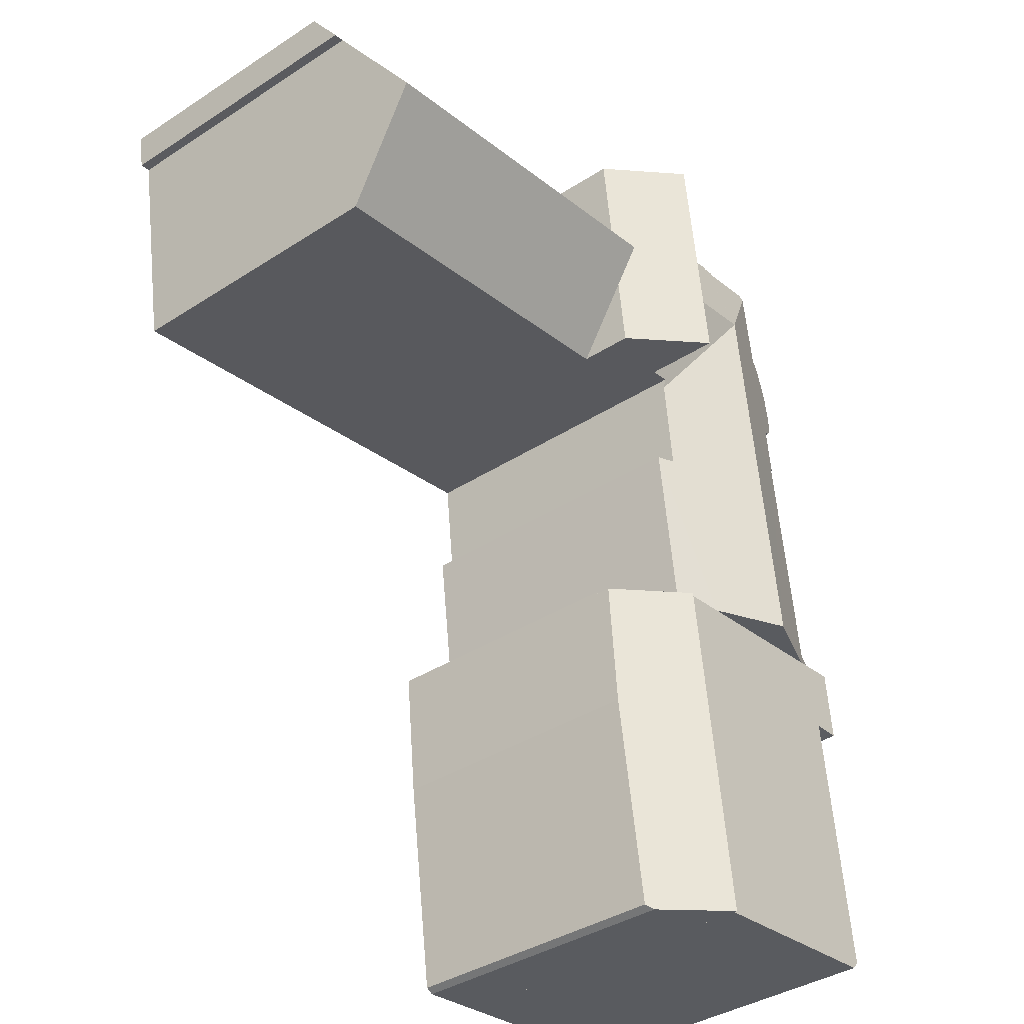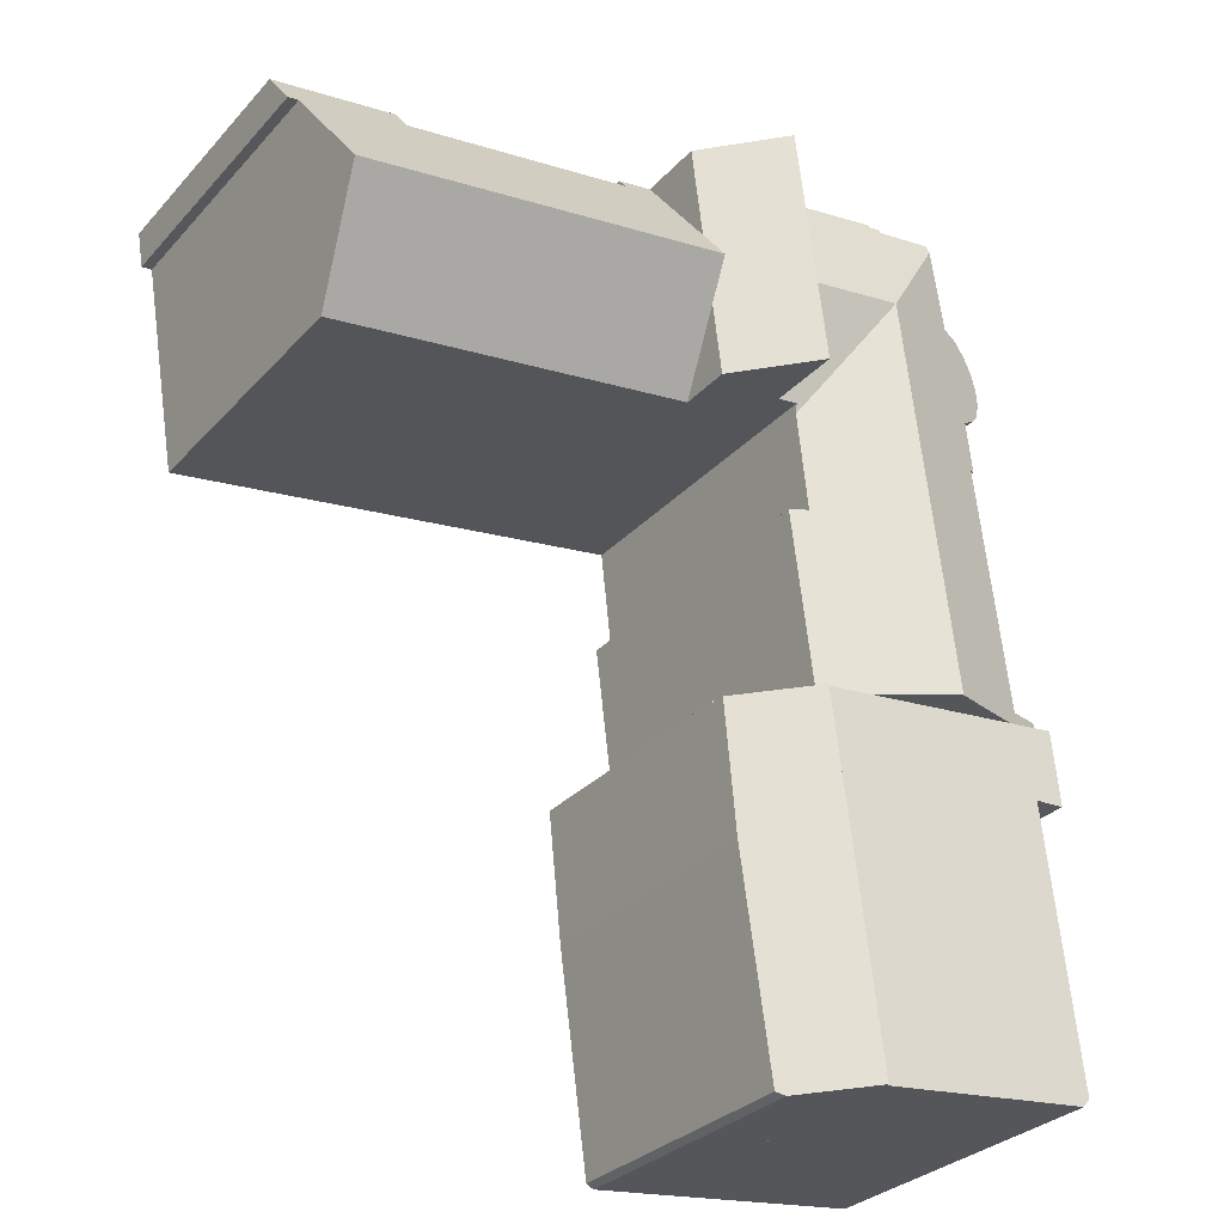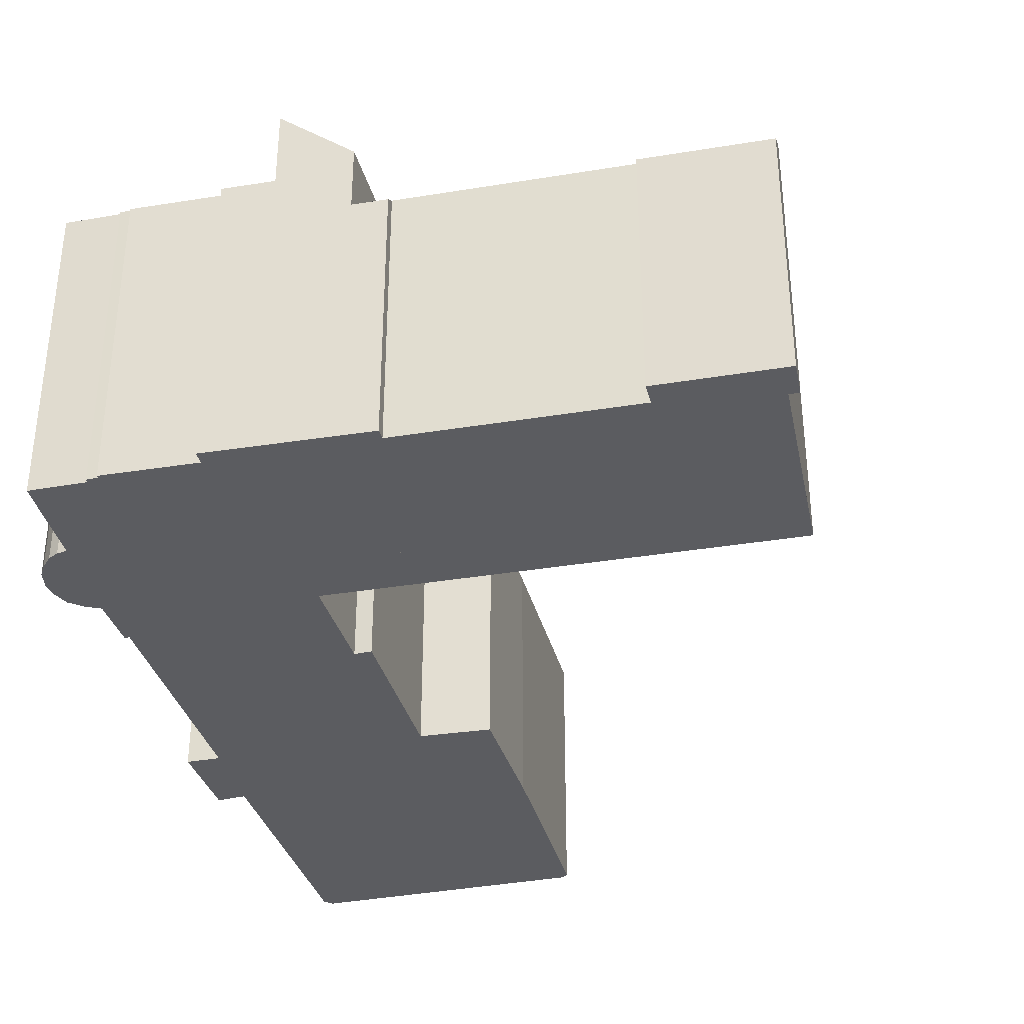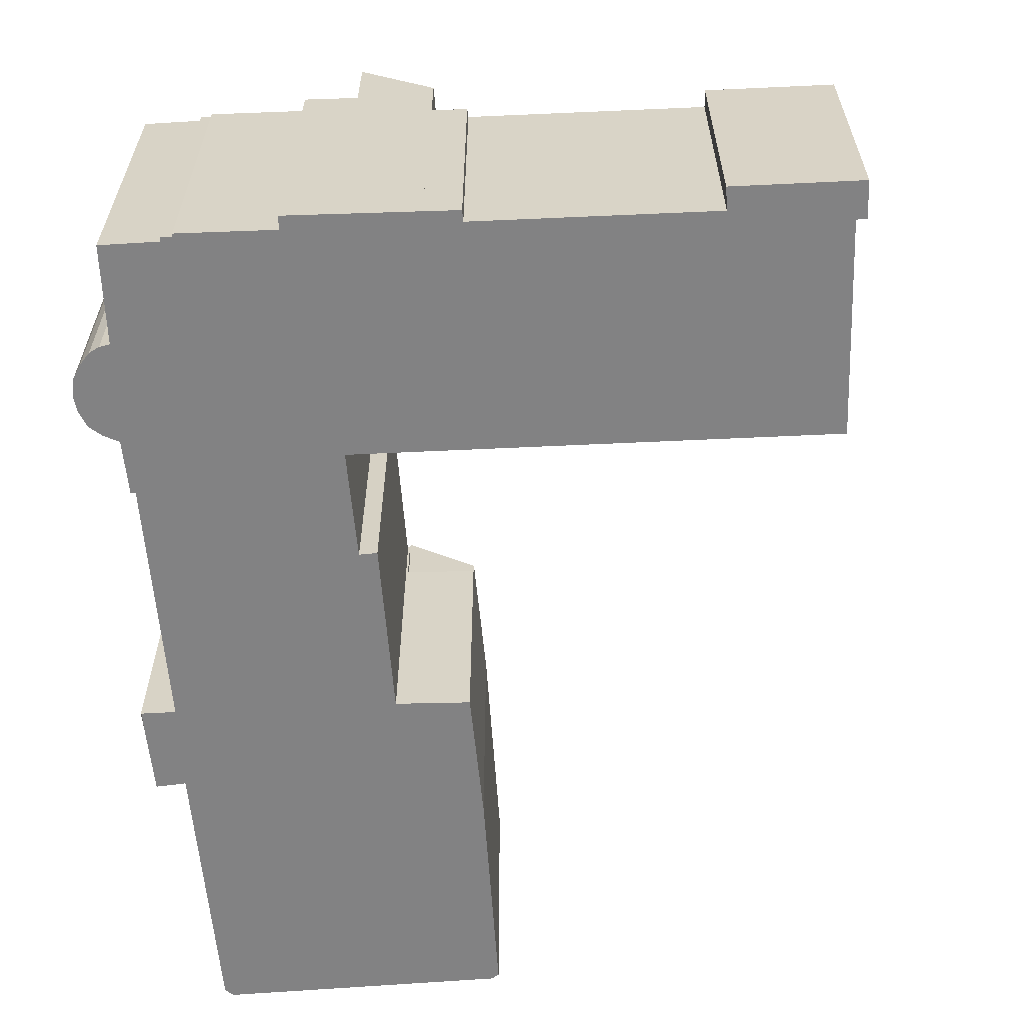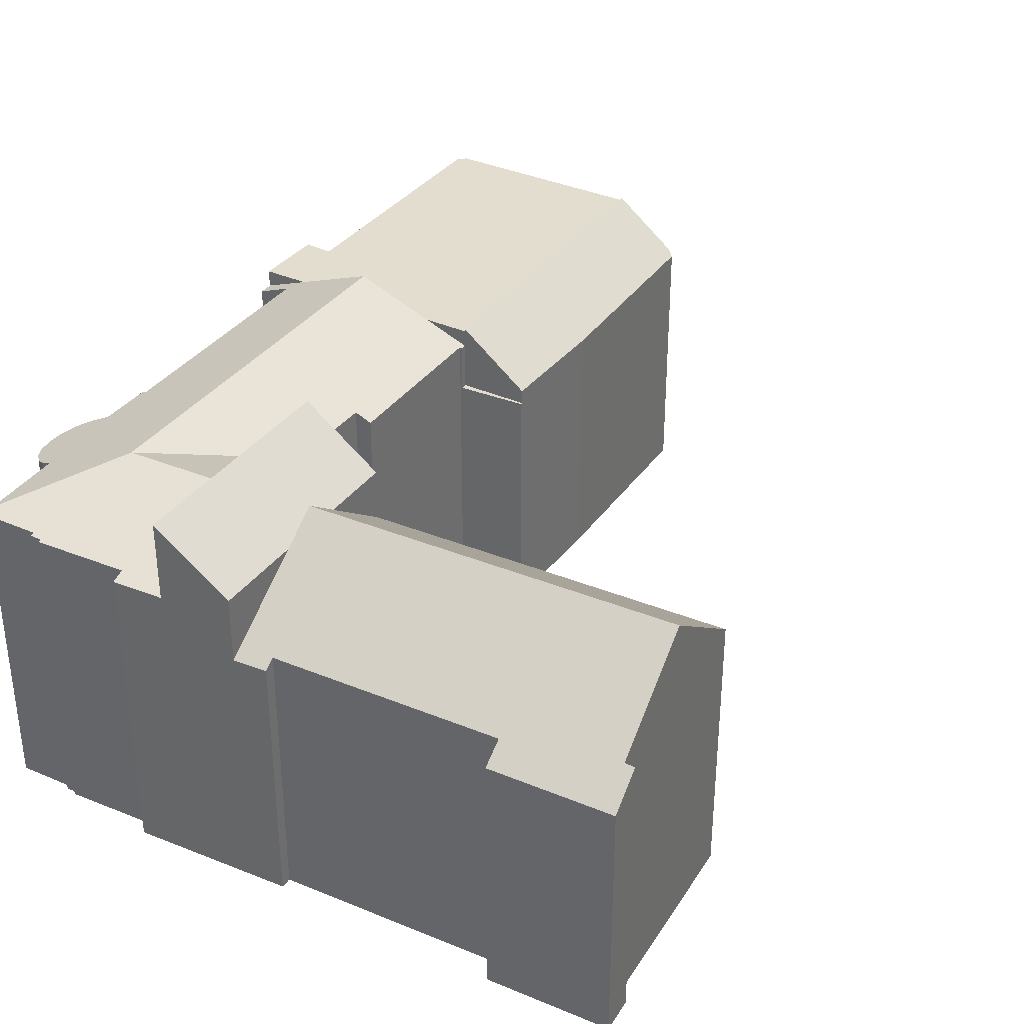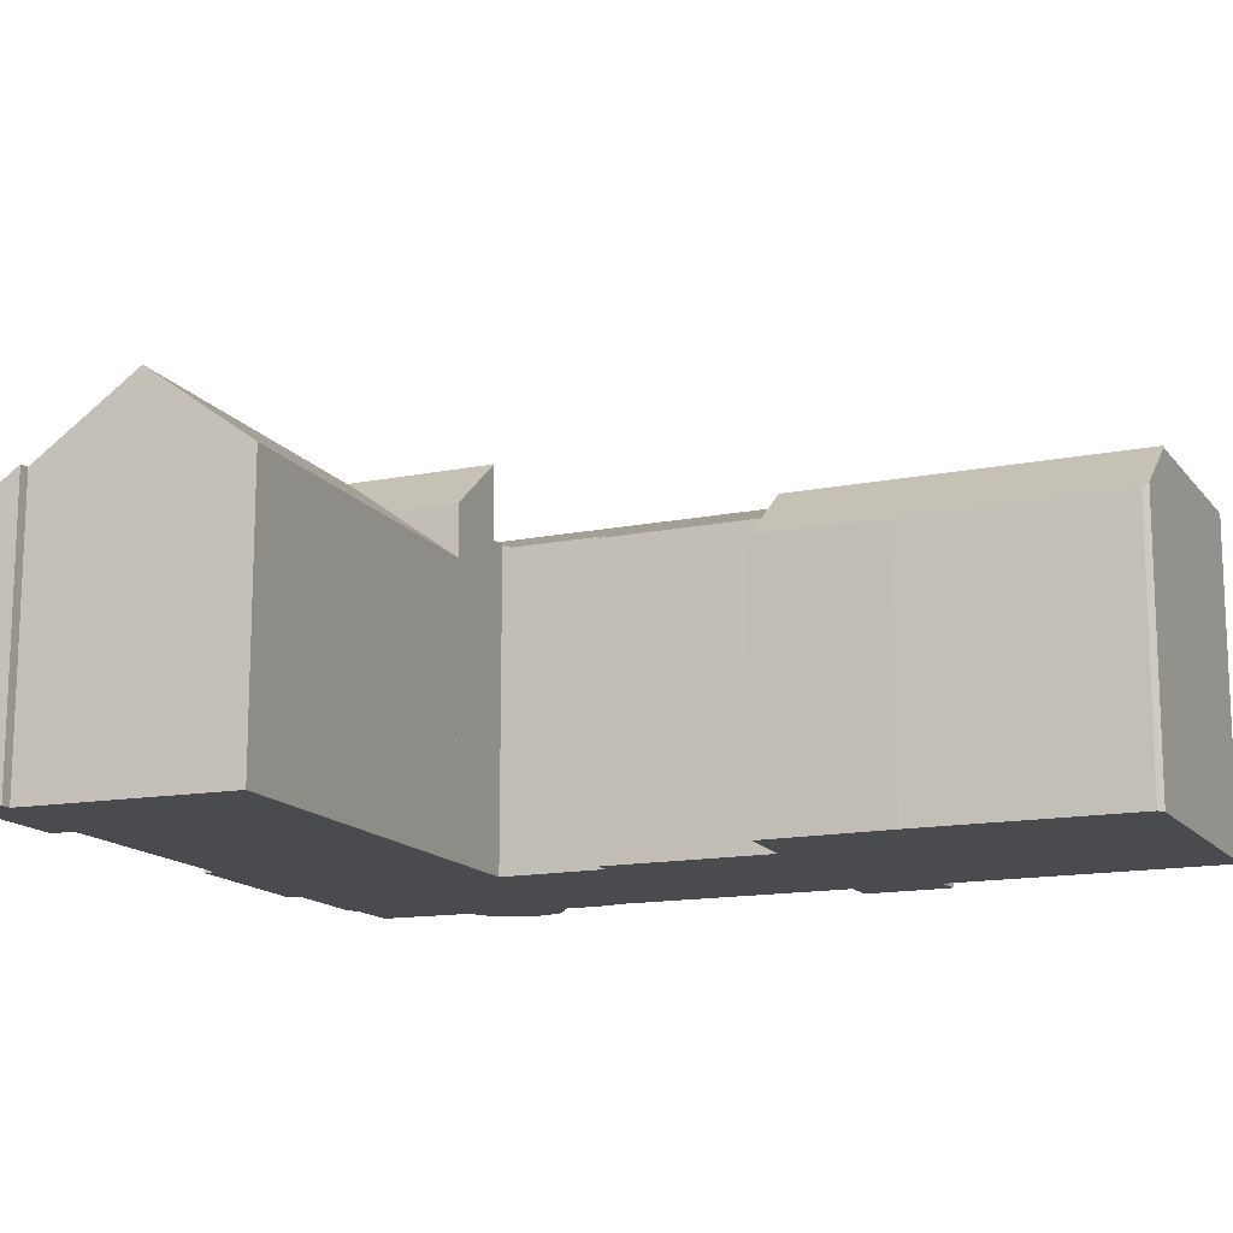
<metadata>
{"format":"obj","ext":"obj","renderer":"f3d","projection":"perspective","resolution":1024,"background":"white","views":[{"elev":-38.1,"azim":129.4,"up":"+Z"},{"elev":-30.2,"azim":146.1,"up":"+Z"},{"elev":-35.0,"azim":21.3,"up":"+Y"},{"elev":-60.9,"azim":11.5,"up":"+Y"},{"elev":34.9,"azim":37.6,"up":"+Y"},{"elev":-14.2,"azim":121.0,"up":"+Y"}]}
</metadata>
<code>
v  20.01 26.39 40.43
v  25.63 22.46 44.56
v  25.03 22.46 39.66
v  20.91 26.39 47.81
v  25.93 22.46 47.02
v  26.23 22.46 49.47
v  26.99 22.46 55.67
v  21.98 26.39 56.52
v  21.98 -3.461e-15 56.52
v  20.91 -2.928e-15 47.81
v  20.01 -2.476e-15 40.43
v  26.99 -3.409e-15 55.67
v  26.23 -3.029e-15 49.47
v  25.03 -2.428e-15 39.66
v  25.63 -2.729e-15 44.56
v  25.93 -2.879e-15 47.02
v  25.03 18.89 39.66
v  50.6 22.31 40.41
v  49.83 18.96 35.84
v  50.96 23.83 42.47
v  51.05 24.25 43.05
v  25.93 24.25 47.02
v  29.32 17.96 55.27
v  29.23 18.51 54.53
v  26.99 17.95 55.67
v  44.77 18.49 52.09
v  44.96 17.39 53.6
v  52.23 19.16 49.98
v  52.75 17.36 52.41
v  52.33 19.15 49.97
v  52.92 19.13 49.92
v  53.06 18.52 50.74
v  53.33 17.36 52.32
v  52.92 -3.056e-15 49.92
v  53.33 -3.204e-15 52.32
v  53.06 -3.107e-15 50.74
v  52.23 -3.06e-15 49.98
v  49.83 -2.195e-15 35.84
v  50.6 -2.474e-15 40.41
v  50.96 -2.601e-15 42.47
v  51.05 -2.636e-15 43.05
v  29.23 -3.339e-15 54.53
v  29.32 -3.384e-15 55.27
v  52.33 -3.06e-15 49.97
v  44.77 -3.19e-15 52.09
v  44.96 -3.282e-15 53.6
v  52.75 -3.209e-15 52.41
v  20.91 23.89 47.81
v  18.47 20.9 57.11
v  21.98 20.91 56.52
v  18.34 21.2 56.22
v  12.39 23.89 49.16
v  11.98 21.19 57.27
v  11.96 21.26 57.07
v  11.15 21.36 56.91
v  7.226 21.6 56.81
v  11.19 21.27 57.17
v  7.327 21.38 57.44
v  20.01 21.37 40.43
v  18.63 21.37 40.65
v  18.56 21.15 40.01
v  14.49 21.84 21.59
v  17.72 20.63 21.64
v  17.66 20.63 21.21
v  17.58 20.68 21.66
v  19.02 20.67 33.28
v  9.107 23.89 22.24
v  17.83 21.12 33.39
v  11.23 23.89 39.6
v  18.39 21.14 38.47
v  0.549 20.63 23.26
v  0.676 20.63 24.3
v  3.724 21.84 22.88
v  2.948 21.49 23.97
v  4.958 21.49 40.6
v  4.962 21.49 40.63
v  4.64 21.36 40.72
v  5.016 21.34 44.37
v  4.104 20.97 44.96
v  3.324 20.64 45.8
v  3.306 20.63 45.87
v  3.004 20.46 46.98
v  3.027 20.42 48
v  3.419 20.52 49.18
v  3.762 20.63 49.62
v  4.069 20.72 50
v  4.852 20.99 50.66
v  6.282 21.51 50.98
v  5.58 21.25 50.94
v  7.327 -3.517e-15 57.44
v  11.15 -3.485e-15 56.91
v  11.19 -3.501e-15 57.17
v  11.96 -3.495e-15 57.07
v  18.34 -3.443e-15 56.22
v  11.98 -3.506e-15 57.27
v  18.47 -3.497e-15 57.11
v  17.83 -2.044e-15 33.39
v  19.02 -2.038e-15 33.28
v  17.58 -1.327e-15 21.66
v  17.72 -1.325e-15 21.64
v  2.948 -1.468e-15 23.97
v  0.676 -1.488e-15 24.3
v  4.069 -3.062e-15 50
v  3.419 -3.012e-15 49.18
v  3.762 -3.038e-15 49.62
v  4.852 -3.102e-15 50.66
v  5.58 -3.119e-15 50.94
v  6.282 -3.122e-15 50.98
v  0.549 -1.424e-15 23.26
v  4.962 -2.488e-15 40.63
v  4.958 -2.486e-15 40.6
v  4.64 -2.493e-15 40.72
v  5.016 -2.717e-15 44.37
v  3.324 -2.805e-15 45.8
v  3.004 -2.877e-15 46.98
v  3.306 -2.809e-15 45.87
v  3.027 -2.939e-15 48
v  7.226 -3.479e-15 56.81
v  18.63 -2.489e-15 40.65
v  18.56 -2.45e-15 40.01
v  18.39 -2.356e-15 38.47
v  17.66 -1.299e-15 21.21
v  14.49 -1.322e-15 21.59
v  9.107 -1.362e-15 22.24
v  3.724 -1.401e-15 22.88
v  4.104 -2.753e-15 44.96
v  17.72 17.29 21.64
v  22.44 17.29 20.64
v  17.66 17.29 21.21
v  22.46 17.29 20.79
v  22.46 -1.273e-15 20.79
v  22.44 -1.264e-15 20.64
v  22.37 18.29 19.97
v  17.66 22.05 21.21
v  22.44 18.3 20.64
v  21.56 18.16 12.03
v  19.61 18.3 -2.54
v  19.1 18.67 -2.809
v  14.79 22.05 -2.295
v  14.79 1.405e-16 -2.295
v  21.56 -7.363e-16 12.03
v  22.37 -1.223e-15 19.97
v  19.61 1.555e-16 -2.54
v  19.1 1.72e-16 -2.809
v  0.639 -1.488e-15 24.3
v  0.676 17.29 24.3
v  0.639 17.29 24.3
v  0.549 17.29 23.26
v  0.536 17.29 23.26
v  0.536 -1.424e-15 23.26
v  0.448 21.84 -0.582
v  17.66 21.84 21.21
v  14.79 21.84 -2.295
v  0 21.84 1.337e-15
v  2.044 21.84 18.17
v  0.045 21.84 18.3
v  0.479 21.84 22.68
v  9.107 21.84 22.24
v  0.536 21.84 23.26
v  0.549 21.84 23.26
v  0.045 -1.12e-15 18.3
v  0.479 -1.389e-15 22.68
v  0 0 0
v  2.044 -1.113e-15 18.17
v  0.448 3.564e-17 -0.582
g defaultobject
f 1 2 3
f 2 1 4
f 2 4 5
f 5 4 6
f 6 4 7
f 7 4 8
f 4 9 8
f 9 4 1
f 9 1 10
f 10 1 11
f 9 7 8
f 7 9 12
f 12 6 7
f 6 12 5
f 5 12 2
f 2 12 3
f 3 12 13
f 3 13 14
f 14 13 15
f 15 13 16
f 3 11 1
f 11 3 14
f 10 12 9
f 12 10 11
f 12 11 13
f 13 11 14
f 13 14 15
f 13 15 16
f 17 18 19
f 18 17 20
f 20 17 21
f 21 17 22
f 22 17 2
f 23 24 25
f 6 21 22
f 21 6 25
f 21 25 24
f 21 24 26
f 21 26 27
f 21 27 28
f 28 27 29
f 28 29 30
f 30 29 31
f 31 29 32
f 32 29 33
f 32 34 31
f 34 32 33
f 34 33 35
f 34 35 36
f 28 20 21
f 20 28 18
f 18 28 37
f 18 37 19
f 19 37 38
f 38 37 39
f 39 37 40
f 40 37 41
f 23 42 24
f 42 23 43
f 30 37 28
f 37 30 31
f 37 31 34
f 37 34 44
f 38 17 19
f 17 38 14
f 2 6 22
f 6 2 17
f 6 17 14
f 6 14 25
f 25 14 13
f 25 13 12
f 13 14 15
f 13 15 16
f 45 27 26
f 27 45 46
f 25 43 23
f 43 25 12
f 42 26 24
f 26 42 45
f 46 29 27
f 29 46 33
f 33 46 35
f 35 46 47
f 38 15 14
f 15 38 16
f 16 38 13
f 13 38 12
f 12 38 42
f 42 38 45
f 45 38 39
f 45 39 46
f 46 39 37
f 46 37 47
f 37 39 40
f 37 40 41
f 47 37 44
f 47 44 34
f 47 34 36
f 47 36 35
f 43 12 42
f 48 49 50
f 49 48 51
f 51 48 52
f 51 52 53
f 53 52 54
f 54 52 55
f 55 52 56
f 54 55 57
f 55 56 58
f 59 52 48
f 52 59 60
f 52 60 61
f 62 63 64
f 63 62 65
f 65 62 66
f 66 62 67
f 66 67 68
f 68 67 69
f 68 69 70
f 70 69 61
f 61 69 52
f 71 72 73
f 74 73 72
f 75 73 74
f 67 73 75
f 69 67 75
f 69 75 76
f 77 69 76
f 69 77 78
f 69 78 52
f 52 78 79
f 52 79 80
f 52 80 81
f 52 81 82
f 52 82 83
f 52 83 84
f 52 84 85
f 52 85 86
f 52 86 87
f 52 87 88
f 52 88 56
f 88 87 89
f 90 55 58
f 55 90 91
f 92 54 57
f 54 92 93
f 53 94 51
f 94 53 95
f 49 9 50
f 9 49 96
f 97 66 68
f 66 97 98
f 99 63 65
f 63 99 100
f 72 101 74
f 101 72 102
f 85 103 86
f 103 85 84
f 103 84 104
f 103 104 105
f 86 106 87
f 106 86 103
f 87 107 89
f 107 87 106
f 89 108 88
f 108 89 107
f 91 57 55
f 57 91 92
f 93 53 54
f 53 93 95
f 94 49 51
f 49 94 96
f 109 72 71
f 72 109 102
f 101 75 74
f 75 101 76
f 76 101 110
f 110 101 111
f 112 78 77
f 78 112 113
f 114 81 80
f 81 114 82
f 82 114 115
f 115 114 116
f 115 83 82
f 83 115 117
f 83 104 84
f 104 83 117
f 88 58 56
f 58 88 90
f 90 88 118
f 118 88 108
f 9 48 50
f 48 9 59
f 59 9 11
f 11 9 10
f 119 61 60
f 61 119 70
f 70 119 68
f 68 119 97
f 97 119 120
f 97 120 121
f 66 99 65
f 99 66 98
f 100 64 63
f 64 100 122
f 11 60 59
f 60 11 119
f 122 62 64
f 62 122 67
f 67 122 73
f 73 122 71
f 71 122 109
f 109 122 123
f 109 123 124
f 109 124 125
f 110 77 76
f 77 110 112
f 113 79 78
f 79 113 126
f 126 80 79
f 80 126 114
f 91 93 92
f 93 91 94
f 118 91 90
f 112 119 113
f 119 112 120
f 120 112 121
f 121 112 110
f 121 110 111
f 121 111 101
f 121 101 97
f 109 101 102
f 101 109 99
f 99 109 100
f 100 109 125
f 100 125 122
f 122 125 123
f 123 125 124
f 97 99 98
f 99 97 101
f 94 9 96
f 9 94 10
f 10 94 91
f 10 91 118
f 10 118 108
f 10 108 107
f 10 107 106
f 10 106 103
f 10 103 105
f 10 105 11
f 11 105 104
f 11 104 117
f 11 117 115
f 11 115 116
f 11 116 114
f 11 114 126
f 11 126 113
f 11 113 119
f 94 95 93
f 127 128 129
f 128 127 130
f 100 130 127
f 130 100 131
f 131 128 130
f 128 131 132
f 132 129 128
f 129 132 122
f 122 127 129
f 127 122 100
f 122 131 100
f 131 122 132
f 133 134 135
f 134 133 136
f 134 136 137
f 134 137 138
f 134 138 139
f 140 134 139
f 134 140 122
f 122 135 134
f 135 122 132
f 132 133 135
f 133 132 136
f 136 132 141
f 141 132 142
f 136 143 137
f 143 136 141
f 138 140 139
f 140 138 144
f 137 144 138
f 144 137 143
f 140 132 122
f 132 140 142
f 142 140 141
f 141 140 143
f 143 140 144
f 145 146 147
f 146 145 102
f 102 148 146
f 148 102 109
f 109 149 148
f 149 109 150
f 150 147 149
f 147 150 145
f 151 152 153
f 152 151 154
f 152 154 155
f 152 155 156
f 152 156 157
f 152 157 62
f 62 157 158
f 158 157 73
f 73 157 159
f 73 159 160
f 161 157 156
f 157 161 159
f 159 161 150
f 150 161 162
f 163 155 154
f 155 163 164
f 150 160 159
f 160 150 109
f 109 73 160
f 73 109 158
f 158 109 62
f 62 109 152
f 152 109 125
f 152 125 123
f 152 123 122
f 123 125 124
f 122 153 152
f 153 122 140
f 140 151 153
f 151 140 165
f 164 156 155
f 156 164 161
f 165 154 151
f 154 165 163
f 122 165 140
f 165 122 163
f 163 122 164
f 164 122 123
f 164 123 124
f 164 124 161
f 161 124 125
f 161 125 162
f 162 125 109
f 162 109 150

</code>
